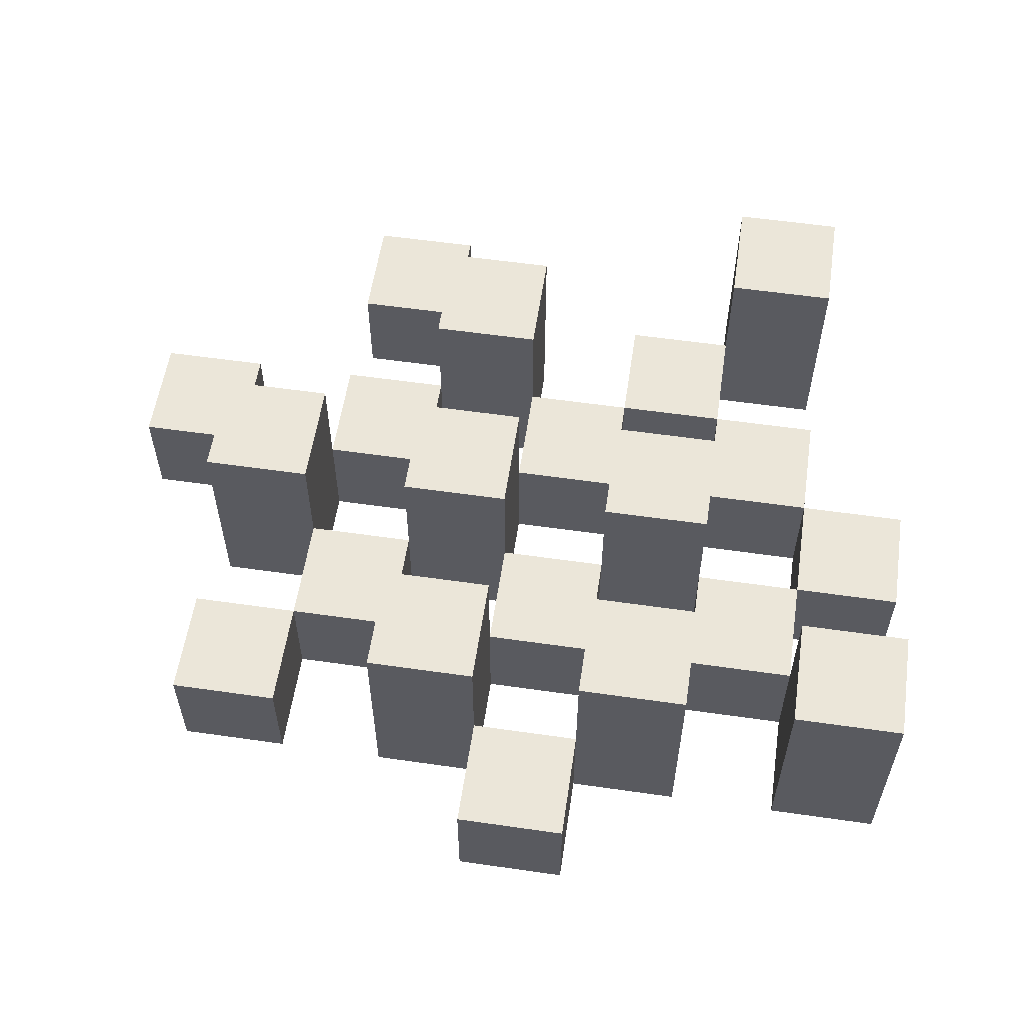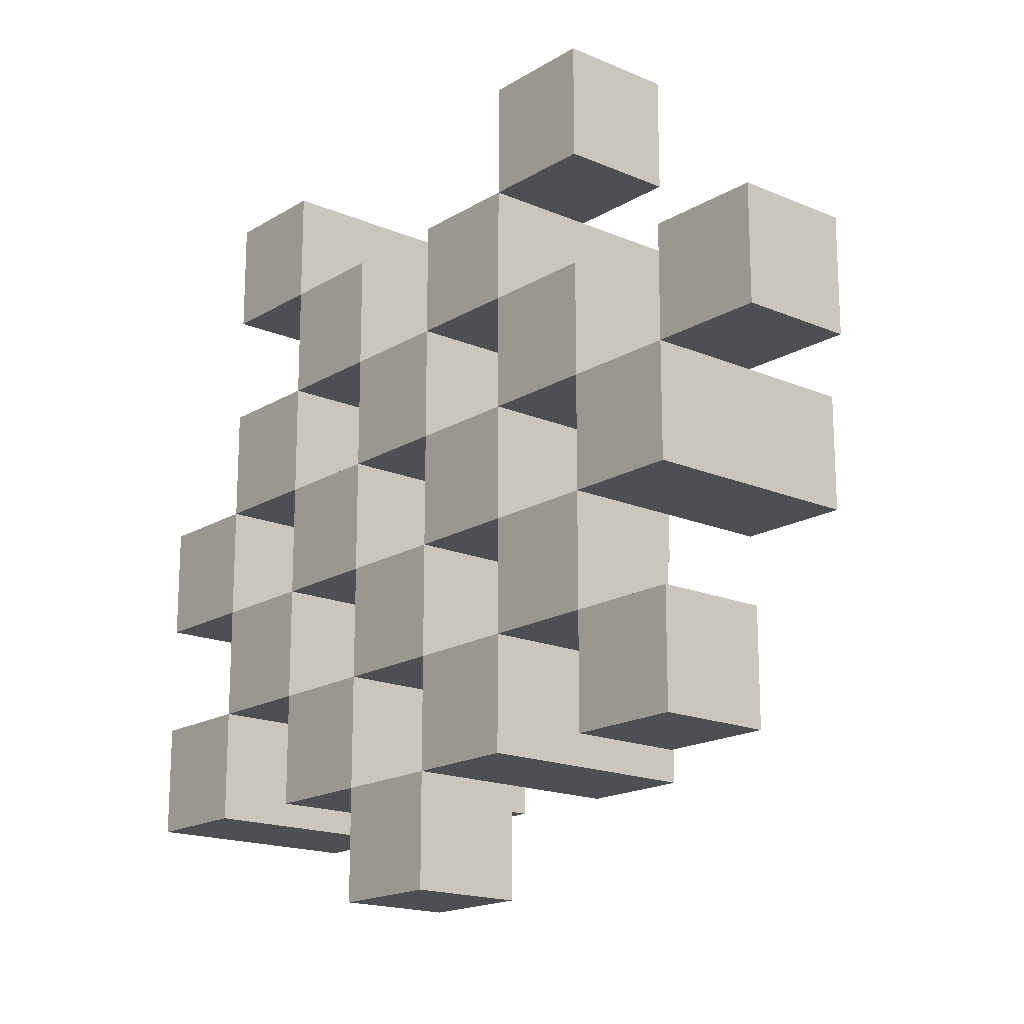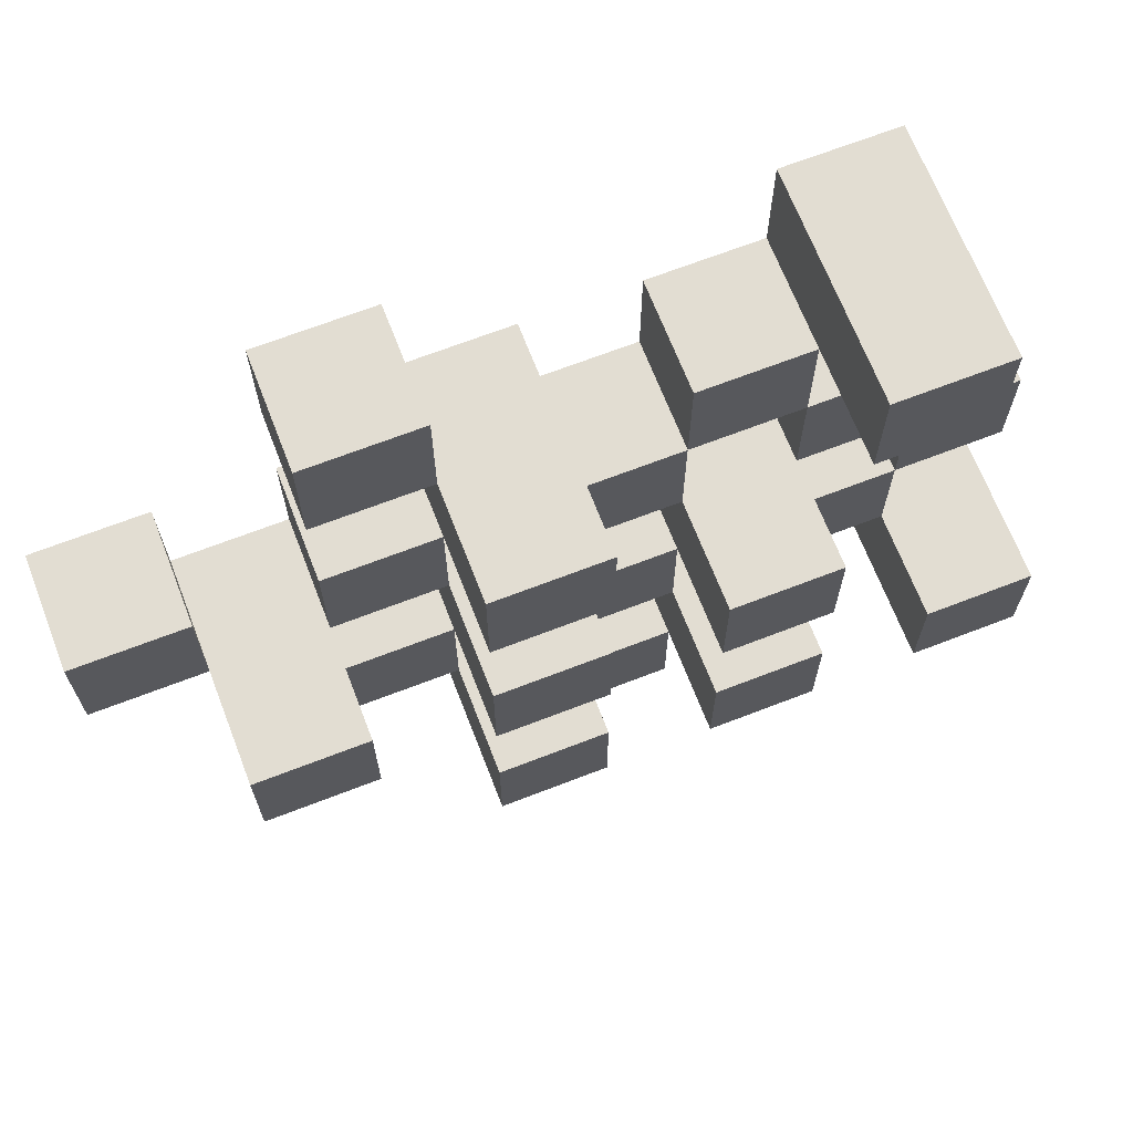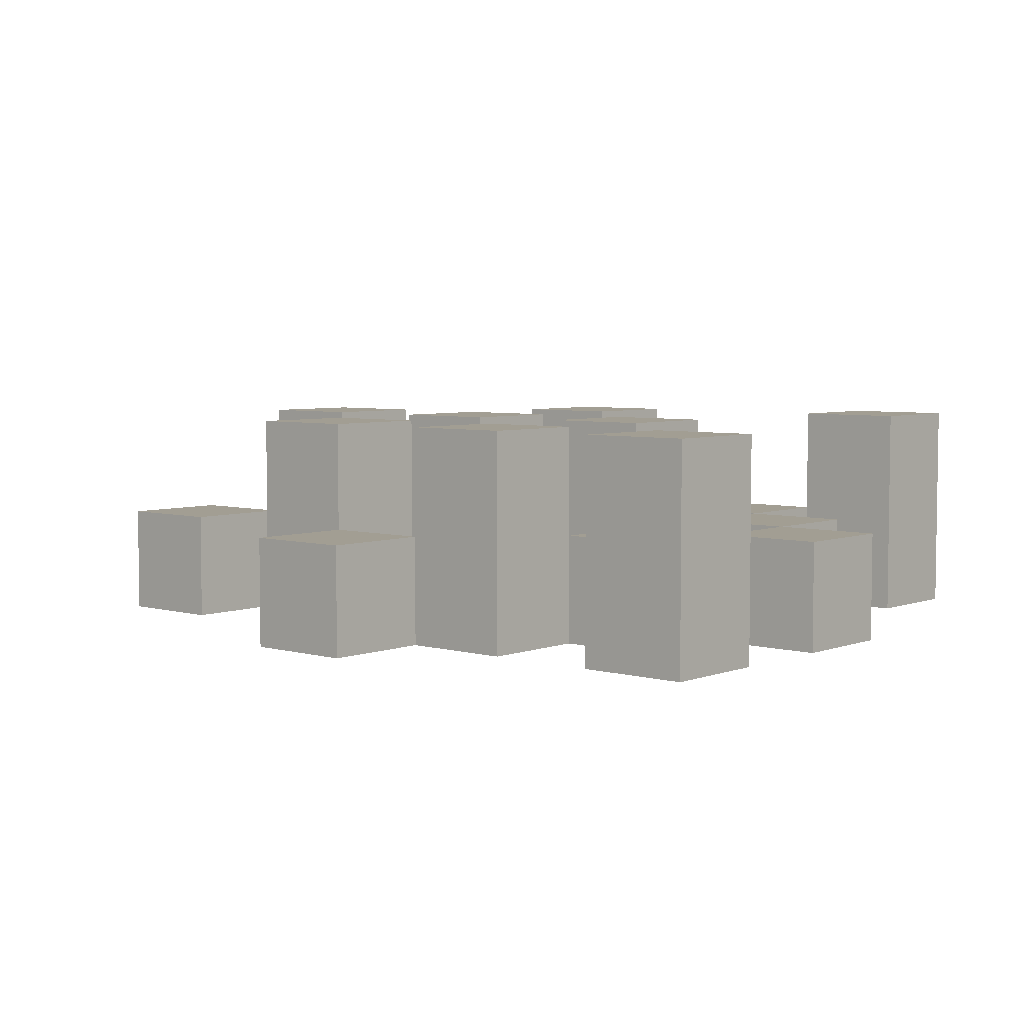
<metadata>
{"format":"obj","ext":"obj","renderer":"f3d","projection":"perspective","resolution":1024,"background":"white","views":[{"elev":57.1,"azim":-171.5,"up":"+Y"},{"elev":-17.5,"azim":49.8,"up":"+Z"},{"elev":68.1,"azim":158.8,"up":"+Z"},{"elev":5.1,"azim":-139.0,"up":"+Y"}]}
</metadata>
<code>
o
v 0.5 0.9 18.1
v 0.5 0.9 18
v 0.5 0.9 17.9
v 0.5 0.9 17.8
v 0.5 1 18.1
v 0.5 1 18
v 0.5 1.1 17.9
v 0.5 1.1 17.8
v 0.6 0.9 18.4
v 0.6 0.9 18.3
v 0.6 0.9 18.2
v 0.6 0.9 18.1
v 0.6 0.9 18
v 0.6 0.9 17.9
v 0.6 1 18.2
v 0.6 1 18.1
v 0.6 1 18
v 0.6 1 17.9
v 0.6 1.1 18.4
v 0.6 1.1 18.3
v 0.7 0.9 18.3
v 0.7 0.9 18.2
v 0.7 0.9 18.1
v 0.7 0.9 18
v 0.7 0.9 17.9
v 0.7 0.9 17.8
v 0.7 1 18.3
v 0.7 1 18.2
v 0.7 1 18.1
v 0.7 1 18
v 0.7 1 17.9
v 0.7 1.1 18.1
v 0.7 1.1 18
v 0.7 1.1 17.9
v 0.7 1.1 17.8
v 0.8 0.9 18.2
v 0.8 0.9 18.1
v 0.8 0.9 18
v 0.8 0.9 17.9
v 0.8 0.9 17.8
v 0.8 0.9 17.7
v 0.8 1 18.2
v 0.8 1 18.1
v 0.8 1 18
v 0.8 1 17.9
v 0.8 1 17.8
v 0.8 1 17.7
v 0.9 0.9 18.3
v 0.9 0.9 18.2
v 0.9 0.9 18.1
v 0.9 0.9 18
v 0.9 0.9 17.9
v 0.9 0.9 17.8
v 0.9 1 18.2
v 0.9 1 18.1
v 0.9 1 18
v 0.9 1 17.9
v 0.9 1 17.8
v 0.9 1.1 18.3
v 0.9 1.1 18.2
v 0.9 1.1 18.1
v 0.9 1.1 18
v 0.9 1.1 17.9
v 0.9 1.1 17.8
v 1 0.9 18.4
v 1 0.9 18.3
v 1 0.9 18.2
v 1 0.9 18.1
v 1 0.9 18
v 1 0.9 17.9
v 1 1 18.4
v 1 1 18.3
v 1 1 18.2
v 1 1 18.1
v 1 1 18
v 1 1 17.9
v 1.1 0.9 18.1
v 1.1 0.9 18
v 1.1 0.9 17.9
v 1.1 0.9 17.8
v 1.1 1 18.1
v 1.1 1 18
v 1.1 1 17.9
v 1.1 1 17.8
v 1.1 1.1 18.1
v 1.1 1.1 18
v 1.2 0.9 18.2
v 1.2 0.9 18.1
v 1.2 1 18.2
v 1.2 1 18.1
v 0.6 0.9 18.1
v 0.6 0.9 18
v 0.6 0.9 17.9
v 0.6 0.9 17.8
v 0.6 1 18.1
v 0.6 1 18
v 0.6 1 17.9
v 0.6 1.1 17.9
v 0.6 1.1 17.8
v 0.7 0.9 18.4
v 0.7 0.9 18.3
v 0.7 0.9 18.2
v 0.7 0.9 18.1
v 0.7 0.9 18
v 0.7 0.9 17.9
v 0.7 1 18.3
v 0.7 1 18.2
v 0.7 1 18.1
v 0.7 1 18
v 0.7 1 17.9
v 0.7 1.1 18.4
v 0.7 1.1 18.3
v 0.8 0.9 18.3
v 0.8 0.9 18.2
v 0.8 0.9 18.1
v 0.8 0.9 18
v 0.8 0.9 17.9
v 0.8 0.9 17.8
v 0.8 1 18.3
v 0.8 1 18.2
v 0.8 1 18.1
v 0.8 1 18
v 0.8 1 17.9
v 0.8 1 17.8
v 0.8 1.1 18.1
v 0.8 1.1 18
v 0.8 1.1 17.9
v 0.8 1.1 17.8
v 0.9 0.9 18.2
v 0.9 0.9 18.1
v 0.9 0.9 18
v 0.9 0.9 17.9
v 0.9 0.9 17.8
v 0.9 0.9 17.7
v 0.9 1 18.2
v 0.9 1 18.1
v 0.9 1 18
v 0.9 1 17.9
v 0.9 1 17.8
v 0.9 1 17.7
v 1 0.9 18.3
v 1 0.9 18.2
v 1 0.9 18.1
v 1 0.9 18
v 1 0.9 17.9
v 1 0.9 17.8
v 1 1 18.3
v 1 1 18.2
v 1 1 18.1
v 1 1 18
v 1 1 17.9
v 1 1.1 18.3
v 1 1.1 18.2
v 1 1.1 18.1
v 1 1.1 18
v 1 1.1 17.9
v 1 1.1 17.8
v 1.1 0.9 18.4
v 1.1 0.9 18.3
v 1.1 0.9 18.2
v 1.1 0.9 18.1
v 1.1 0.9 18
v 1.1 0.9 17.9
v 1.1 1 18.4
v 1.1 1 18.3
v 1.1 1 18.2
v 1.1 1 18.1
v 1.1 1 18
v 1.1 1 17.9
v 1.2 0.9 18.1
v 1.2 0.9 18
v 1.2 0.9 17.9
v 1.2 0.9 17.8
v 1.2 1 18.1
v 1.2 1 17.9
v 1.2 1 17.8
v 1.2 1.1 18.1
v 1.2 1.1 18
v 1.3 0.9 18.2
v 1.3 0.9 18.1
v 1.3 1 18.2
v 1.3 1 18.1
v 0.6 0.9 18.4
v 0.6 1.1 18.4
v 0.7 0.9 18.4
v 0.7 1.1 18.4
v 1 0.9 18.4
v 1 1 18.4
v 1.1 0.9 18.4
v 1.1 1 18.4
v 0.7 0.9 18.3
v 0.7 1 18.3
v 0.8 0.9 18.3
v 0.8 1 18.3
v 0.9 0.9 18.3
v 0.9 1.1 18.3
v 1 0.9 18.3
v 1 1 18.3
v 1 1.1 18.3
v 0.6 0.9 18.2
v 0.6 1 18.2
v 0.7 0.9 18.2
v 0.7 1 18.2
v 0.8 0.9 18.2
v 0.8 1 18.2
v 0.9 0.9 18.2
v 0.9 1 18.2
v 1 0.9 18.2
v 1 1 18.2
v 1.1 0.9 18.2
v 1.1 1 18.2
v 1.2 0.9 18.2
v 1.2 1 18.2
v 1.3 0.9 18.2
v 1.3 1 18.2
v 0.5 0.9 18.1
v 0.5 1 18.1
v 0.6 0.9 18.1
v 0.6 1 18.1
v 0.7 0.9 18.1
v 0.7 1 18.1
v 0.7 1.1 18.1
v 0.8 0.9 18.1
v 0.8 1 18.1
v 0.8 1.1 18.1
v 0.9 0.9 18.1
v 0.9 1 18.1
v 0.9 1.1 18.1
v 1 0.9 18.1
v 1 1 18.1
v 1 1.1 18.1
v 1.1 0.9 18.1
v 1.1 1 18.1
v 1.1 1.1 18.1
v 1.2 0.9 18.1
v 1.2 1 18.1
v 1.2 1.1 18.1
v 0.6 0.9 18
v 0.6 1 18
v 0.7 0.9 18
v 0.7 1 18
v 0.8 0.9 18
v 0.8 1 18
v 0.9 0.9 18
v 0.9 1 18
v 1 0.9 18
v 1 1 18
v 1.1 0.9 18
v 1.1 1 18
v 0.5 0.9 17.9
v 0.5 1.1 17.9
v 0.6 0.9 17.9
v 0.6 1 17.9
v 0.6 1.1 17.9
v 0.7 0.9 17.9
v 0.7 1 17.9
v 0.7 1.1 17.9
v 0.8 0.9 17.9
v 0.8 1 17.9
v 0.8 1.1 17.9
v 0.9 0.9 17.9
v 0.9 1 17.9
v 0.9 1.1 17.9
v 1 0.9 17.9
v 1 1 17.9
v 1 1.1 17.9
v 1.1 0.9 17.9
v 1.1 1 17.9
v 1.2 0.9 17.9
v 1.2 1 17.9
v 0.8 0.9 17.8
v 0.8 1 17.8
v 0.9 0.9 17.8
v 0.9 1 17.8
v 0.6 0.9 18.3
v 0.6 1.1 18.3
v 0.7 0.9 18.3
v 0.7 1 18.3
v 0.7 1.1 18.3
v 1 0.9 18.3
v 1 1 18.3
v 1.1 0.9 18.3
v 1.1 1 18.3
v 0.7 0.9 18.2
v 0.7 1 18.2
v 0.8 0.9 18.2
v 0.8 1 18.2
v 0.9 0.9 18.2
v 0.9 1 18.2
v 0.9 1.1 18.2
v 1 0.9 18.2
v 1 1 18.2
v 1 1.1 18.2
v 0.6 0.9 18.1
v 0.6 1 18.1
v 0.7 0.9 18.1
v 0.7 1 18.1
v 0.8 0.9 18.1
v 0.8 1 18.1
v 0.9 0.9 18.1
v 0.9 1 18.1
v 1 0.9 18.1
v 1 1 18.1
v 1.1 0.9 18.1
v 1.1 1 18.1
v 1.2 0.9 18.1
v 1.2 1 18.1
v 1.3 0.9 18.1
v 1.3 1 18.1
v 0.5 0.9 18
v 0.5 1 18
v 0.6 0.9 18
v 0.6 1 18
v 0.7 0.9 18
v 0.7 1 18
v 0.7 1.1 18
v 0.8 0.9 18
v 0.8 1 18
v 0.8 1.1 18
v 0.9 0.9 18
v 0.9 1 18
v 0.9 1.1 18
v 1 0.9 18
v 1 1 18
v 1 1.1 18
v 1.1 0.9 18
v 1.1 1 18
v 1.1 1.1 18
v 1.2 0.9 18
v 1.2 1.1 18
v 0.6 0.9 17.9
v 0.6 1 17.9
v 0.7 0.9 17.9
v 0.7 1 17.9
v 0.8 0.9 17.9
v 0.8 1 17.9
v 0.9 0.9 17.9
v 0.9 1 17.9
v 1 0.9 17.9
v 1 1 17.9
v 1.1 0.9 17.9
v 1.1 1 17.9
v 0.5 0.9 17.8
v 0.5 1.1 17.8
v 0.6 0.9 17.8
v 0.6 1.1 17.8
v 0.7 0.9 17.8
v 0.7 1.1 17.8
v 0.8 0.9 17.8
v 0.8 1 17.8
v 0.8 1.1 17.8
v 0.9 0.9 17.8
v 0.9 1 17.8
v 0.9 1.1 17.8
v 1 0.9 17.8
v 1 1.1 17.8
v 1.1 0.9 17.8
v 1.1 1 17.8
v 1.2 0.9 17.8
v 1.2 1 17.8
v 0.8 0.9 17.7
v 0.8 1 17.7
v 0.9 0.9 17.7
v 0.9 1 17.7
v 0.6 0.9 18.4
v 0.7 0.9 18.4
v 1 0.9 18.4
v 1.1 0.9 18.4
v 0.6 0.9 18.3
v 0.7 0.9 18.3
v 0.8 0.9 18.3
v 0.9 0.9 18.3
v 1 0.9 18.3
v 1.1 0.9 18.3
v 0.6 0.9 18.2
v 0.7 0.9 18.2
v 0.8 0.9 18.2
v 0.9 0.9 18.2
v 1 0.9 18.2
v 1.1 0.9 18.2
v 1.2 0.9 18.2
v 1.3 0.9 18.2
v 0.5 0.9 18.1
v 0.6 0.9 18.1
v 0.7 0.9 18.1
v 0.8 0.9 18.1
v 0.9 0.9 18.1
v 1 0.9 18.1
v 1.1 0.9 18.1
v 1.2 0.9 18.1
v 1.3 0.9 18.1
v 0.5 0.9 18
v 0.6 0.9 18
v 0.7 0.9 18
v 0.8 0.9 18
v 0.9 0.9 18
v 1 0.9 18
v 1.1 0.9 18
v 1.2 0.9 18
v 0.5 0.9 17.9
v 0.6 0.9 17.9
v 0.7 0.9 17.9
v 0.8 0.9 17.9
v 0.9 0.9 17.9
v 1 0.9 17.9
v 1.1 0.9 17.9
v 1.2 0.9 17.9
v 0.5 0.9 17.8
v 0.6 0.9 17.8
v 0.7 0.9 17.8
v 0.8 0.9 17.8
v 0.9 0.9 17.8
v 1 0.9 17.8
v 1.1 0.9 17.8
v 1.2 0.9 17.8
v 0.8 0.9 17.7
v 0.9 0.9 17.7
v 1 1 18.4
v 1.1 1 18.4
v 0.7 1 18.3
v 0.8 1 18.3
v 1 1 18.3
v 1.1 1 18.3
v 0.6 1 18.2
v 0.7 1 18.2
v 0.8 1 18.2
v 0.9 1 18.2
v 1 1 18.2
v 1.1 1 18.2
v 1.2 1 18.2
v 1.3 1 18.2
v 0.5 1 18.1
v 0.6 1 18.1
v 0.7 1 18.1
v 0.8 1 18.1
v 0.9 1 18.1
v 1 1 18.1
v 1.1 1 18.1
v 1.2 1 18.1
v 1.3 1 18.1
v 0.5 1 18
v 0.6 1 18
v 0.7 1 18
v 0.8 1 18
v 0.9 1 18
v 1 1 18
v 1.1 1 18
v 0.6 1 17.9
v 0.7 1 17.9
v 0.8 1 17.9
v 0.9 1 17.9
v 1 1 17.9
v 1.1 1 17.9
v 1.2 1 17.9
v 0.8 1 17.8
v 0.9 1 17.8
v 1.1 1 17.8
v 1.2 1 17.8
v 0.8 1 17.7
v 0.9 1 17.7
v 0.6 1.1 18.4
v 0.7 1.1 18.4
v 0.6 1.1 18.3
v 0.7 1.1 18.3
v 0.9 1.1 18.3
v 1 1.1 18.3
v 0.9 1.1 18.2
v 1 1.1 18.2
v 0.7 1.1 18.1
v 0.8 1.1 18.1
v 0.9 1.1 18.1
v 1 1.1 18.1
v 1.1 1.1 18.1
v 1.2 1.1 18.1
v 0.7 1.1 18
v 0.8 1.1 18
v 0.9 1.1 18
v 1 1.1 18
v 1.1 1.1 18
v 1.2 1.1 18
v 0.5 1.1 17.9
v 0.6 1.1 17.9
v 0.7 1.1 17.9
v 0.8 1.1 17.9
v 0.9 1.1 17.9
v 1 1.1 17.9
v 0.5 1.1 17.8
v 0.6 1.1 17.8
v 0.7 1.1 17.8
v 0.8 1.1 17.8
v 0.9 1.1 17.8
v 1 1.1 17.8
f 5 2 1
f 6 2 5
f 7 4 3
f 8 4 7
f 15 12 11
f 16 12 15
f 17 14 13
f 18 14 17
f 19 10 9
f 20 10 19
f 27 22 21
f 28 22 27
f 29 24 23
f 30 24 29
f 31 26 25
f 32 30 29
f 33 30 32
f 34 26 31
f 35 26 34
f 42 37 36
f 43 37 42
f 44 39 38
f 45 39 44
f 46 41 40
f 47 41 46
f 54 49 48
f 55 51 50
f 56 51 55
f 57 53 52
f 58 53 57
f 59 54 48
f 60 54 59
f 61 56 55
f 62 56 61
f 63 58 57
f 64 58 63
f 71 66 65
f 72 66 71
f 73 68 67
f 74 68 73
f 75 70 69
f 76 70 75
f 81 78 77
f 82 78 81
f 83 80 79
f 84 80 83
f 85 82 81
f 86 82 85
f 89 88 87
f 90 88 89
f 91 92 95
f 95 92 96
f 93 94 97
f 97 94 98
f 98 94 99
f 100 101 106
f 102 103 107
f 107 103 108
f 104 105 109
f 109 105 110
f 100 106 111
f 111 106 112
f 113 114 119
f 119 114 120
f 115 116 121
f 121 116 122
f 117 118 123
f 123 118 124
f 121 122 125
f 125 122 126
f 123 124 127
f 127 124 128
f 129 130 135
f 135 130 136
f 131 132 137
f 137 132 138
f 133 134 139
f 139 134 140
f 141 142 147
f 147 142 148
f 143 144 149
f 149 144 150
f 145 146 151
f 147 148 152
f 152 148 153
f 149 150 154
f 154 150 155
f 151 146 156
f 156 146 157
f 158 159 164
f 164 159 165
f 160 161 166
f 166 161 167
f 162 163 168
f 168 163 169
f 170 171 174
f 172 173 175
f 175 173 176
f 174 171 177
f 177 171 178
f 179 180 181
f 181 180 182
f 185 184 183
f 186 184 185
f 189 188 187
f 190 188 189
f 193 192 191
f 194 192 193
f 197 196 195
f 198 196 197
f 199 196 198
f 202 201 200
f 203 201 202
f 206 205 204
f 207 205 206
f 210 209 208
f 211 209 210
f 214 213 212
f 215 213 214
f 218 217 216
f 219 217 218
f 223 221 220
f 223 222 221
f 224 222 223
f 225 222 224
f 229 227 226
f 229 228 227
f 230 228 229
f 231 228 230
f 235 233 232
f 235 234 233
f 236 234 235
f 237 234 236
f 240 239 238
f 241 239 240
f 244 243 242
f 245 243 244
f 248 247 246
f 249 247 248
f 252 251 250
f 253 251 252
f 254 251 253
f 258 256 255
f 258 257 256
f 259 257 258
f 260 257 259
f 264 262 261
f 264 263 262
f 265 263 264
f 266 263 265
f 269 268 267
f 270 268 269
f 273 272 271
f 274 272 273
f 275 276 277
f 277 276 278
f 278 276 279
f 280 281 282
f 282 281 283
f 284 285 286
f 286 285 287
f 288 289 291
f 289 290 291
f 291 290 292
f 292 290 293
f 294 295 296
f 296 295 297
f 298 299 300
f 300 299 301
f 302 303 304
f 304 303 305
f 306 307 308
f 308 307 309
f 310 311 312
f 312 311 313
f 314 315 317
f 315 316 317
f 317 316 318
f 318 316 319
f 320 321 323
f 321 322 323
f 323 322 324
f 324 322 325
f 326 327 329
f 327 328 329
f 329 328 330
f 331 332 333
f 333 332 334
f 335 336 337
f 337 336 338
f 339 340 341
f 341 340 342
f 343 344 345
f 345 344 346
f 347 348 349
f 349 348 350
f 350 348 351
f 352 353 355
f 353 354 355
f 355 354 356
f 357 358 359
f 359 358 360
f 361 362 363
f 363 362 364
f 369 366 365
f 370 366 369
f 373 368 367
f 374 368 373
f 376 371 370
f 377 371 376
f 378 373 372
f 379 373 378
f 384 376 375
f 385 376 384
f 386 378 377
f 387 378 386
f 388 380 379
f 389 380 388
f 390 382 381
f 391 382 390
f 392 384 383
f 393 384 392
f 394 386 385
f 395 386 394
f 396 388 387
f 397 388 396
f 398 390 389
f 399 390 398
f 401 394 393
f 402 394 401
f 403 396 395
f 404 396 403
f 405 398 397
f 406 398 405
f 408 401 400
f 409 401 408
f 410 403 402
f 411 403 410
f 412 405 404
f 413 405 412
f 414 407 406
f 415 407 414
f 416 412 411
f 417 412 416
f 418 419 422
f 422 419 423
f 420 421 425
f 425 421 426
f 424 425 433
f 433 425 434
f 426 427 435
f 435 427 436
f 428 429 437
f 437 429 438
f 430 431 439
f 439 431 440
f 432 433 441
f 441 433 442
f 442 443 448
f 448 443 449
f 444 445 450
f 450 445 451
f 446 447 452
f 452 447 453
f 453 454 457
f 457 454 458
f 455 456 459
f 459 456 460
f 461 462 463
f 463 462 464
f 465 466 467
f 467 466 468
f 469 470 475
f 475 470 476
f 471 472 477
f 477 472 478
f 473 474 479
f 479 474 480
f 481 482 487
f 487 482 488
f 483 484 489
f 489 484 490
f 485 486 491
f 491 486 492

</code>
